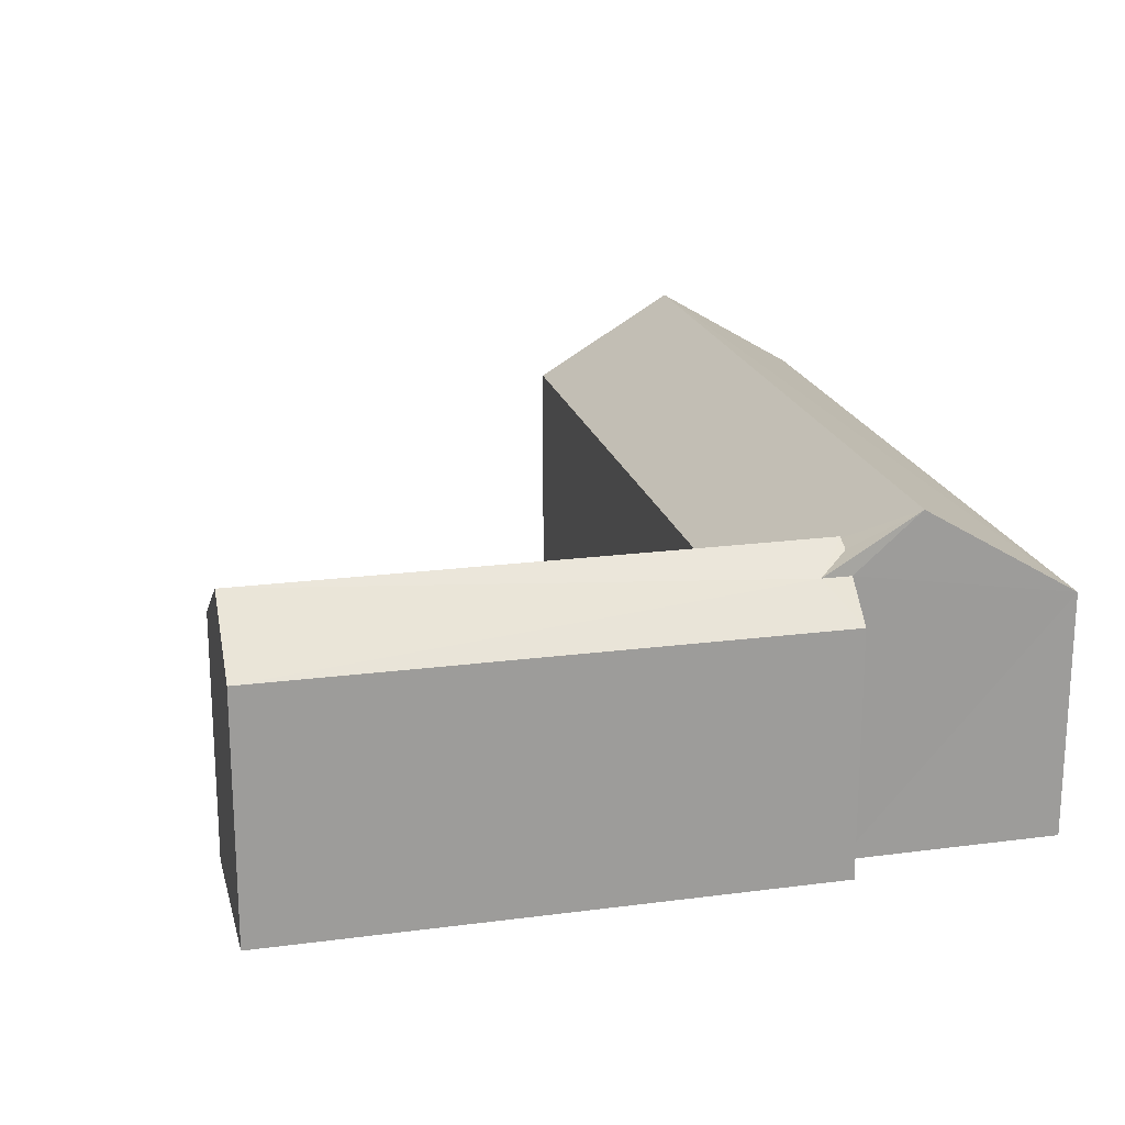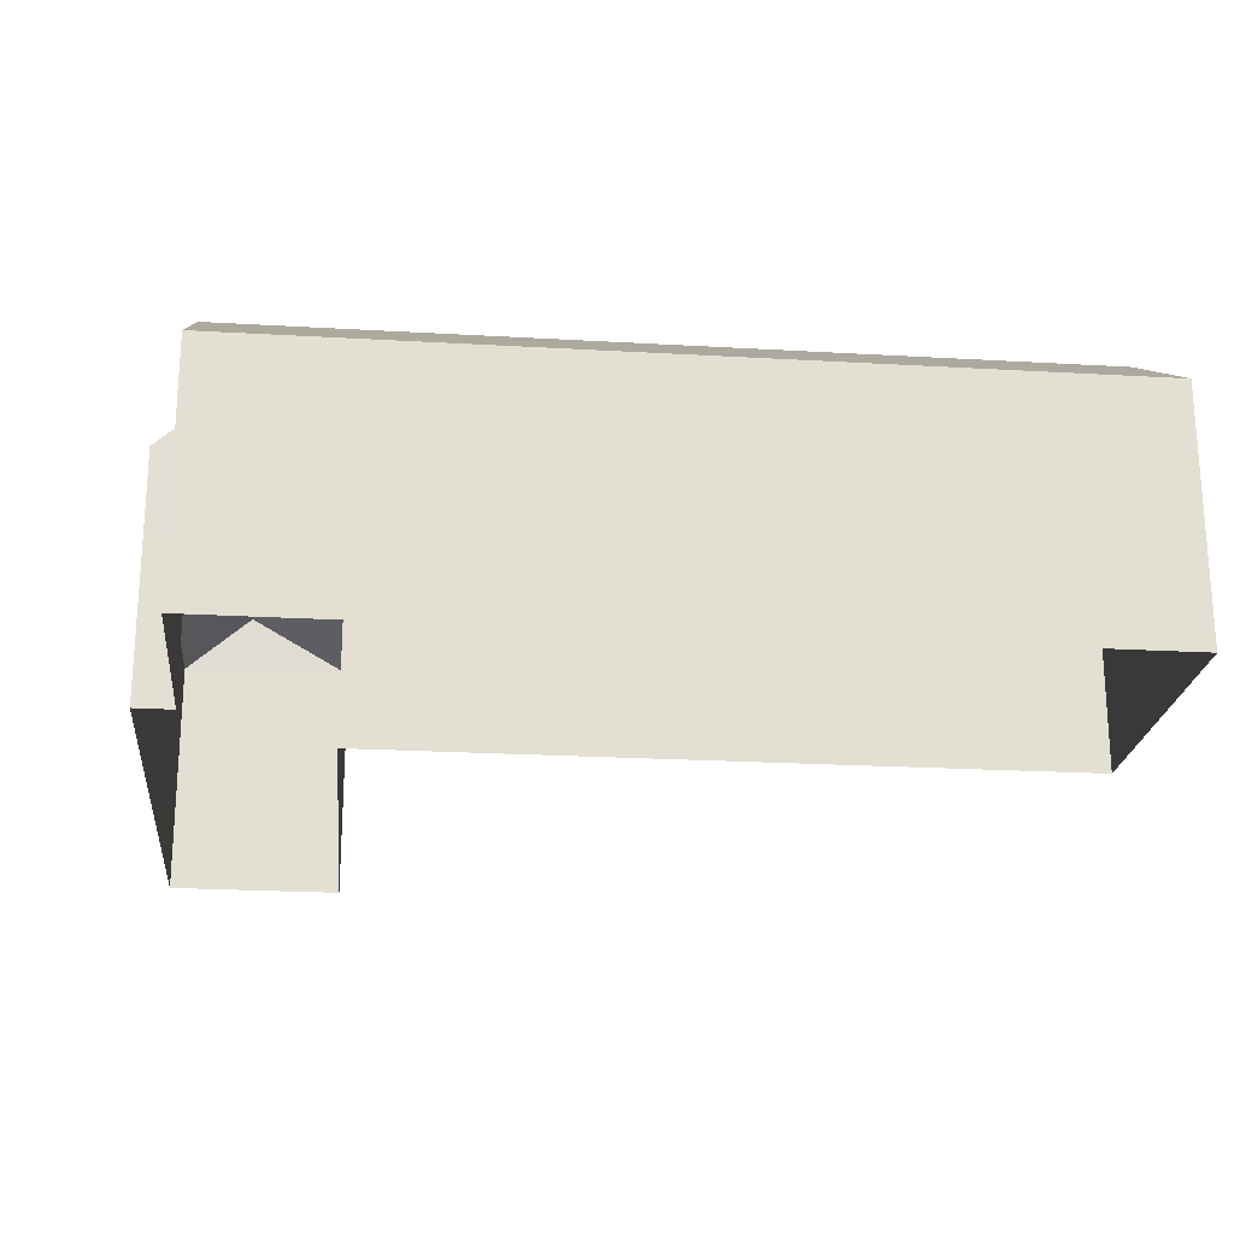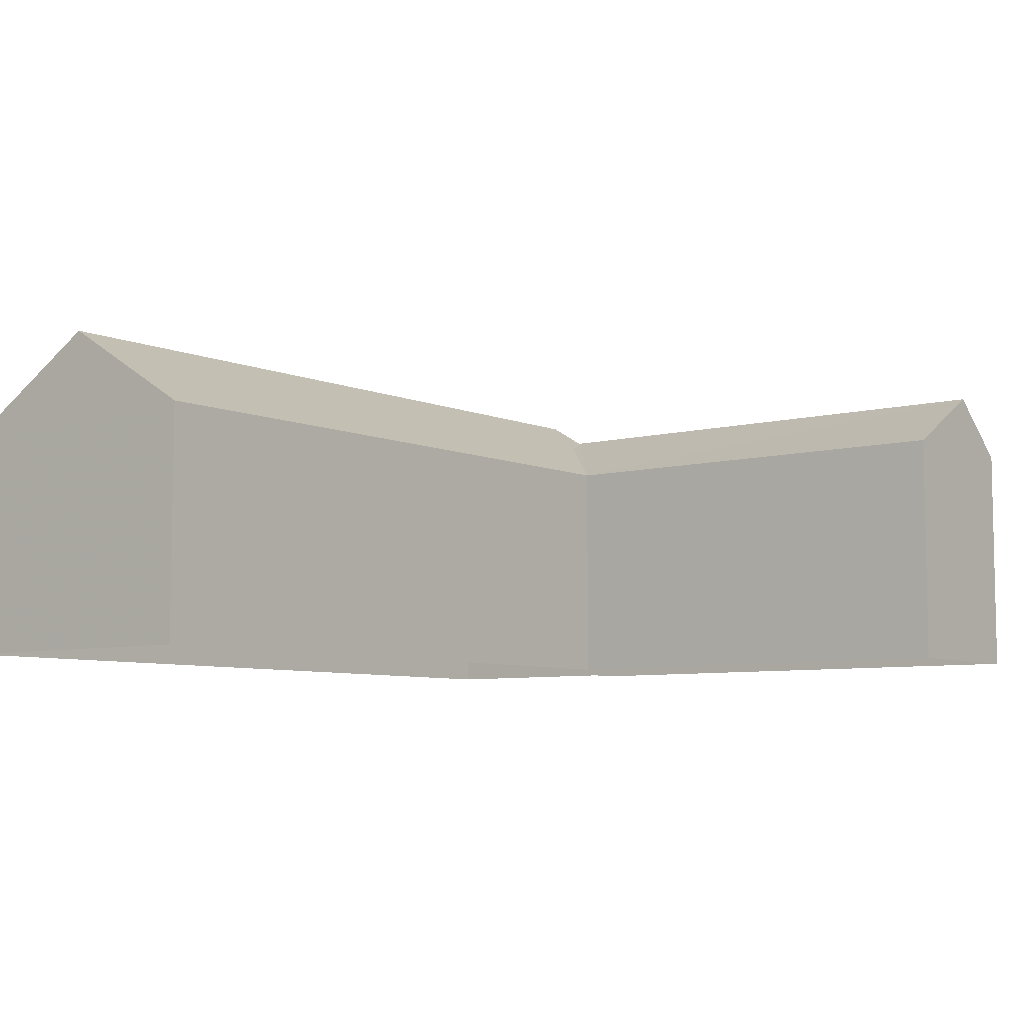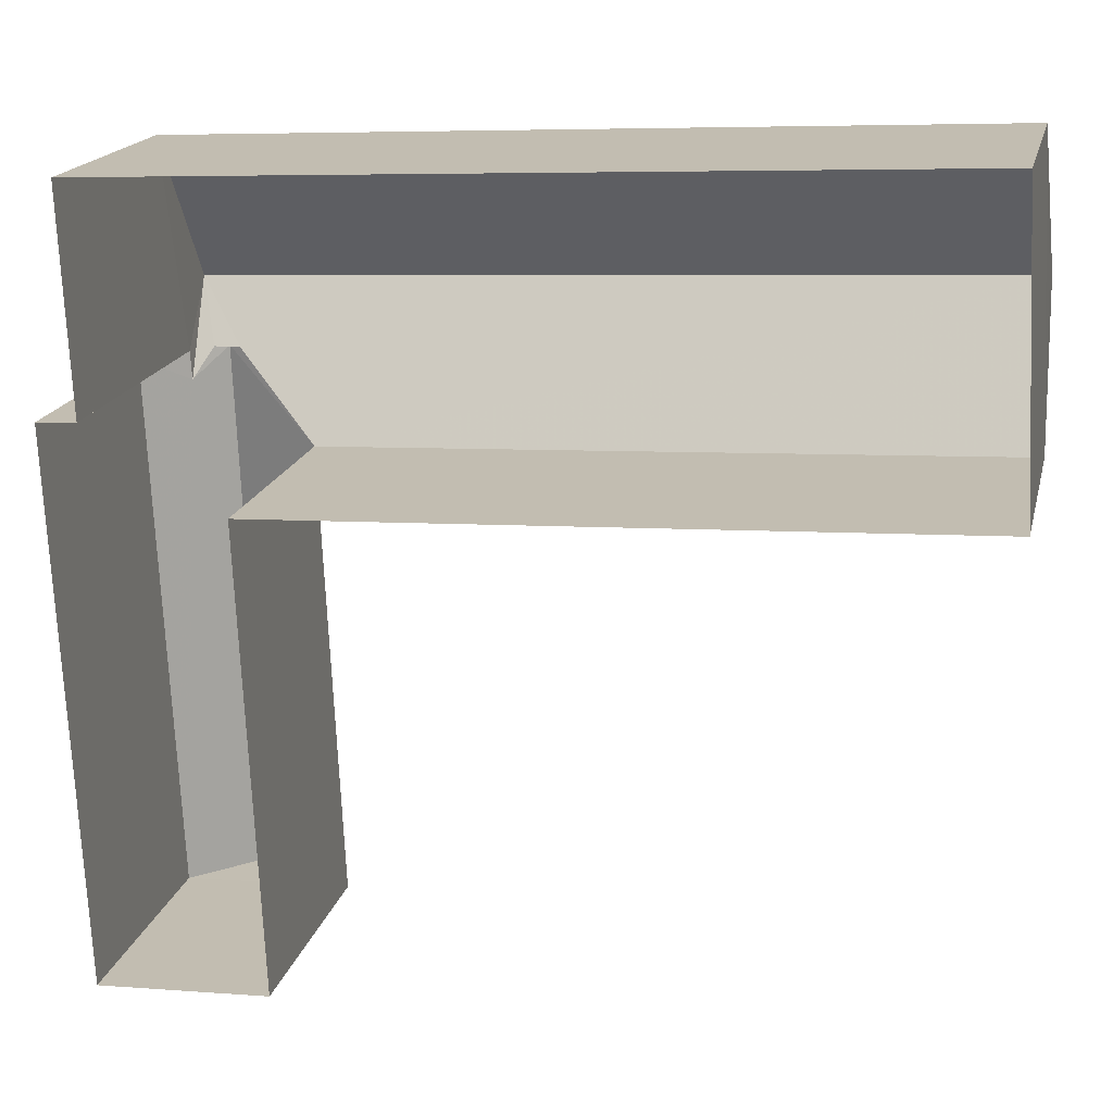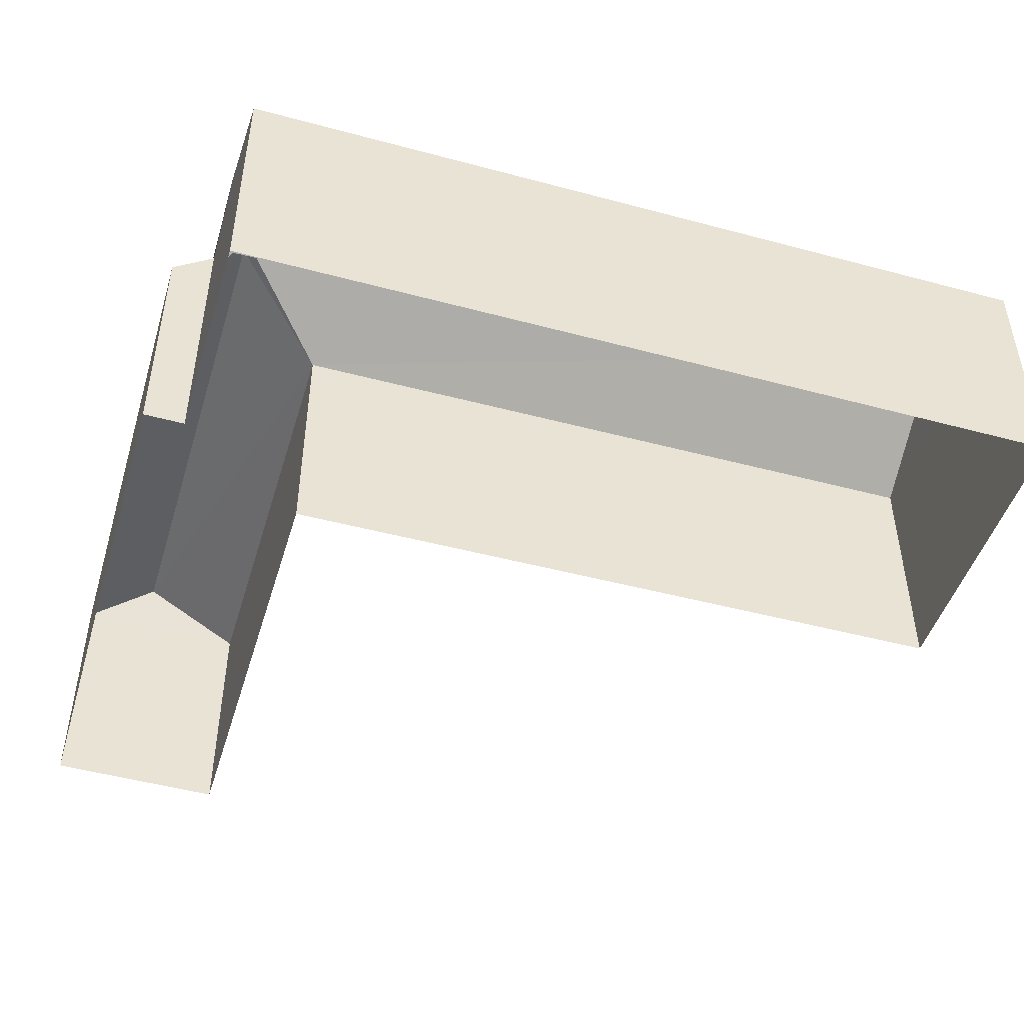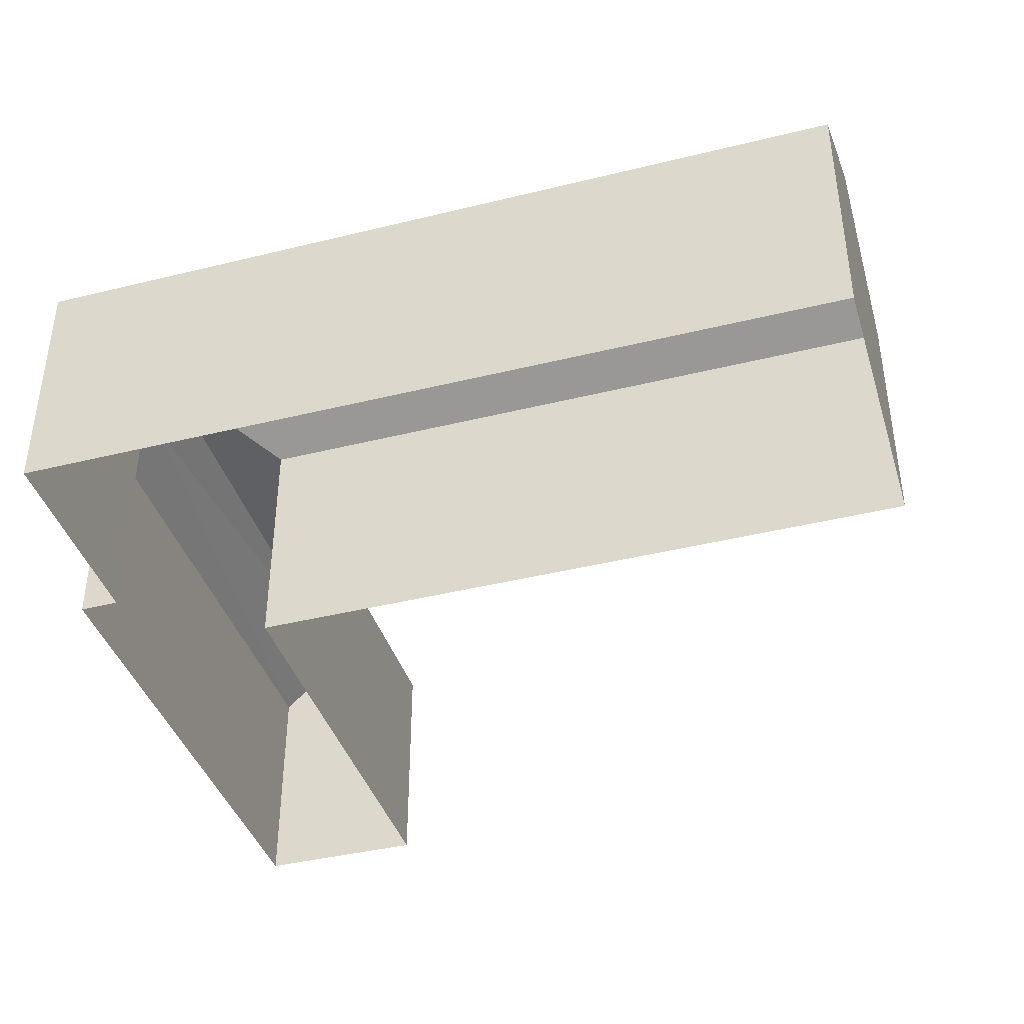
<metadata>
{"format":"obj","ext":"obj","renderer":"f3d","projection":"perspective","resolution":1024,"background":"white","views":[{"elev":20.0,"azim":73.8,"up":"+Z"},{"elev":-22.0,"azim":171.5,"up":"+Z"},{"elev":-6.9,"azim":-54.4,"up":"+Z"},{"elev":18.0,"azim":-167.1,"up":"+Y"},{"elev":-47.4,"azim":160.5,"up":"+Z"},{"elev":-40.4,"azim":-165.8,"up":"+Z"}]}
</metadata>
<code>
v -3.718e+05 -1.054e+05 26.1
v -3.718e+05 -1.054e+05 26.1
v -3.718e+05 -1.054e+05 26.1
v -3.718e+05 -1.054e+05 26.1
v -3.718e+05 -1.054e+05 26.1
v -3.718e+05 -1.054e+05 26.1
v -3.718e+05 -1.054e+05 26.1
v -3.718e+05 -1.054e+05 26.1
v -3.718e+05 -1.054e+05 30.18
v -3.718e+05 -1.054e+05 30.18
v -3.718e+05 -1.054e+05 30.75
v -3.718e+05 -1.054e+05 31.19
v -3.718e+05 -1.054e+05 31.19
v -3.718e+05 -1.054e+05 30.75
v -3.718e+05 -1.054e+05 31.04
v -3.718e+05 -1.054e+05 30.18
v -3.718e+05 -1.054e+05 31.69
v -3.718e+05 -1.054e+05 30.18
v -3.718e+05 -1.054e+05 31.04
v -3.718e+05 -1.054e+05 31.69
v -3.718e+05 -1.054e+05 30.18
v -3.718e+05 -1.054e+05 30.18
v -3.718e+05 -1.054e+05 30.18
f 1 2 3
f 4 1 3
f 3 5 6
f 2 5 3
f 3 6 7
f 8 3 7
f 9 10 11
f 9 11 12
f 11 13 12
f 10 14 11
f 11 15 13
f 16 17 18
f 19 20 17
f 20 15 11
f 16 19 17
f 19 15 20
f 21 22 17
f 20 21 17
f 12 13 16
f 12 16 23
f 13 19 16
f 9 7 6
f 10 9 6
f 1 4 22
f 22 18 17
f 22 4 18
f 3 16 18
f 4 3 18
f 15 19 13
f 23 3 8
f 23 16 3
f 14 5 21
f 11 14 20
f 5 2 21
f 14 21 20
f 5 10 6
f 5 14 10
f 22 2 1
f 22 21 2
f 8 7 23
f 23 9 12
f 23 7 9

</code>
